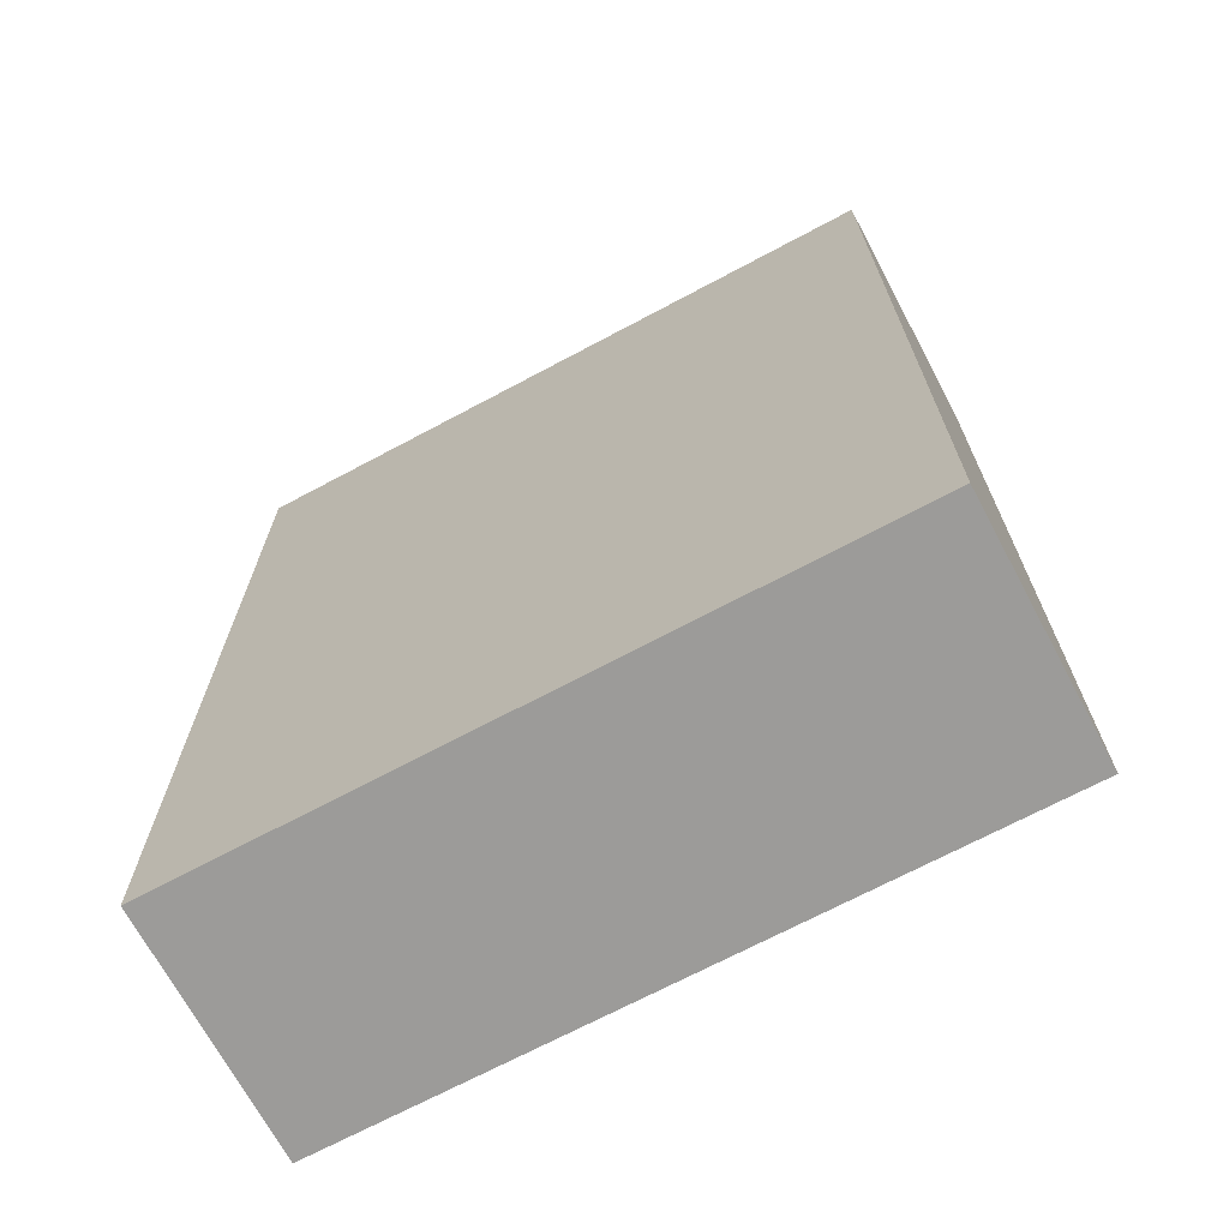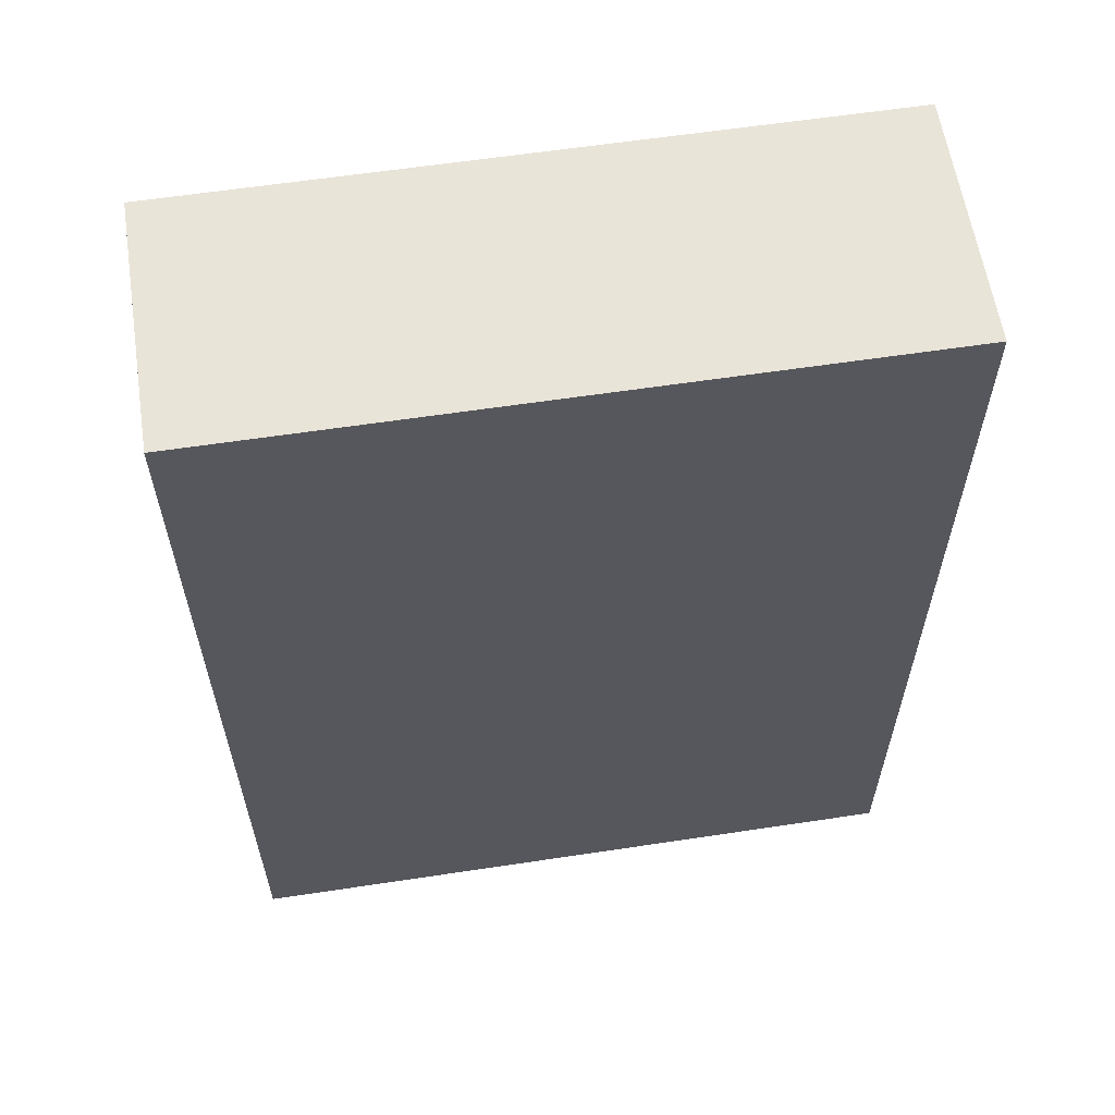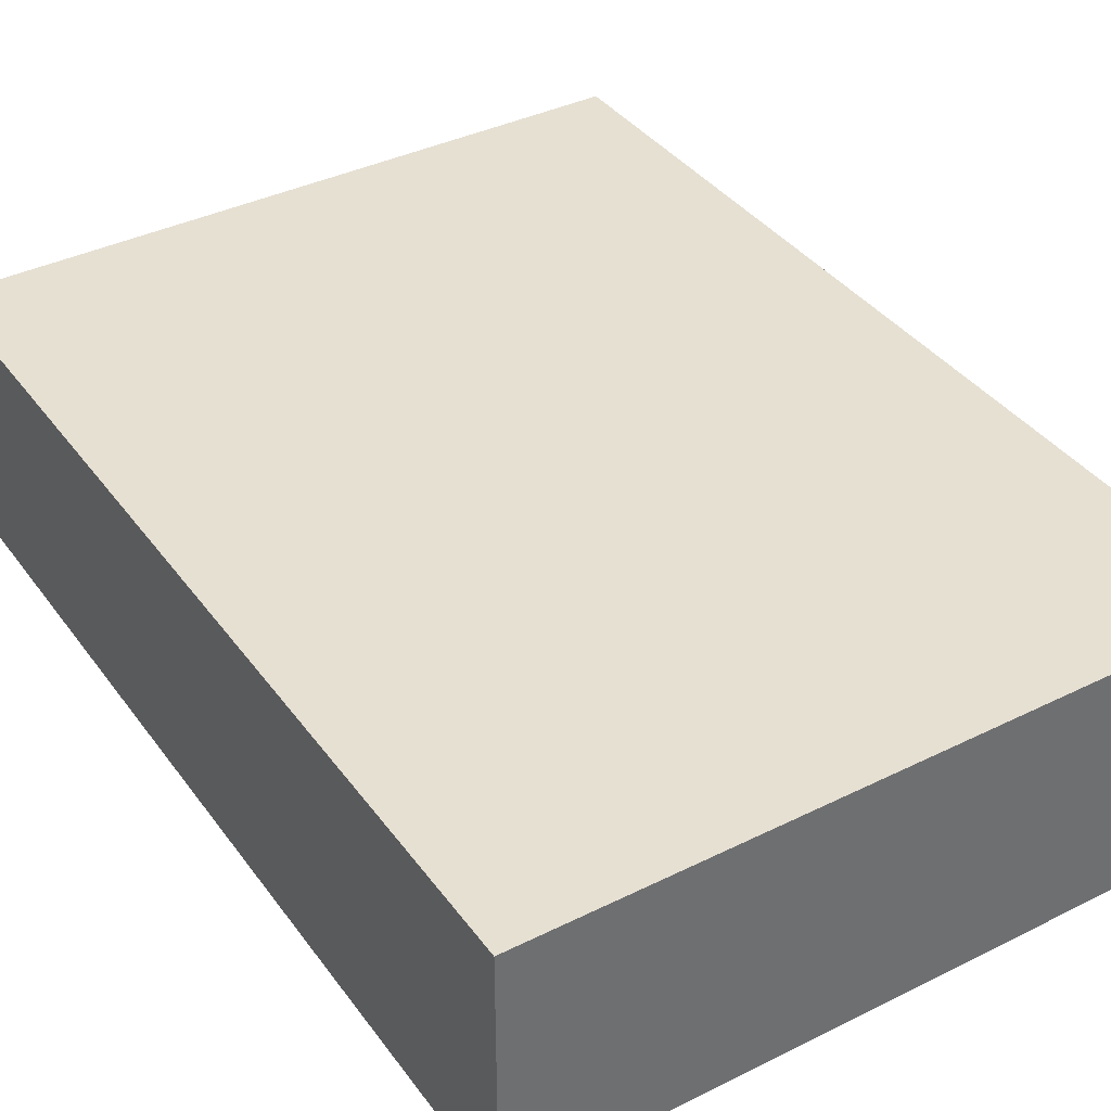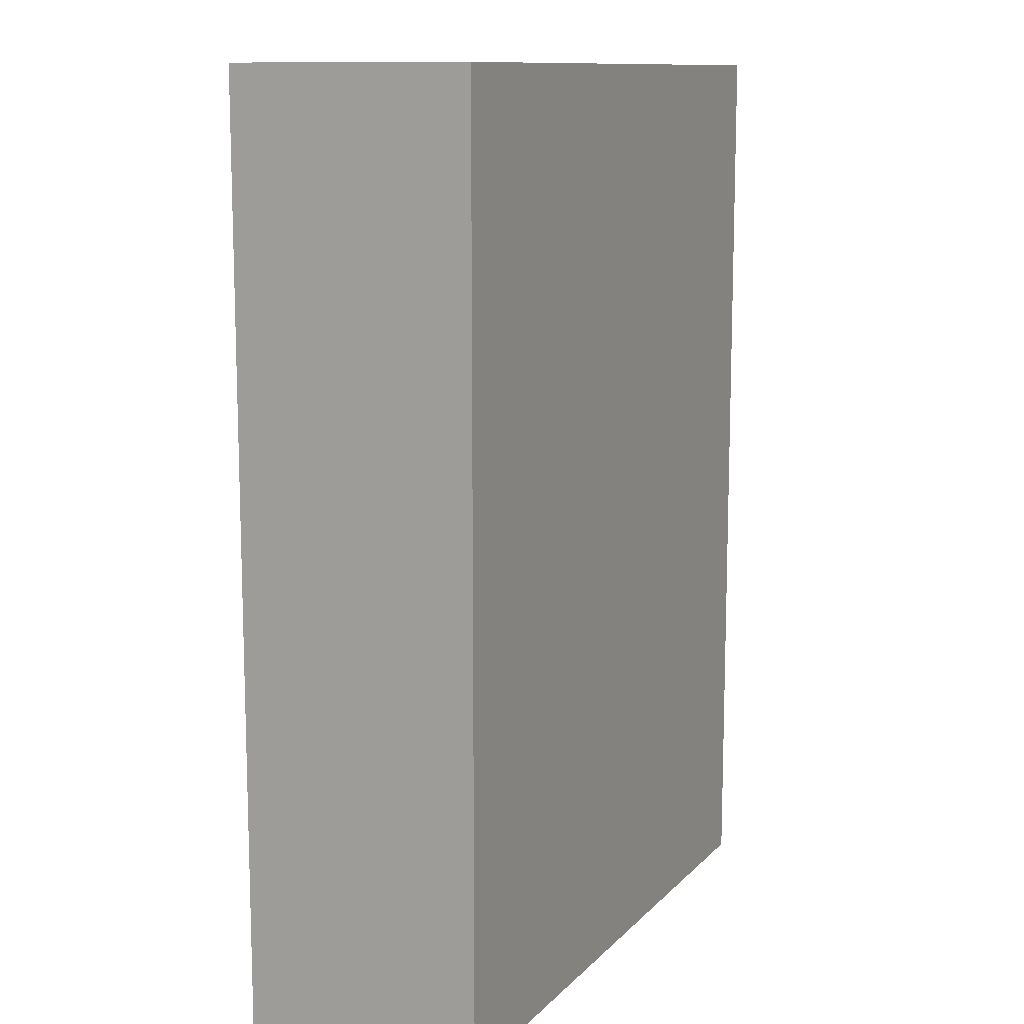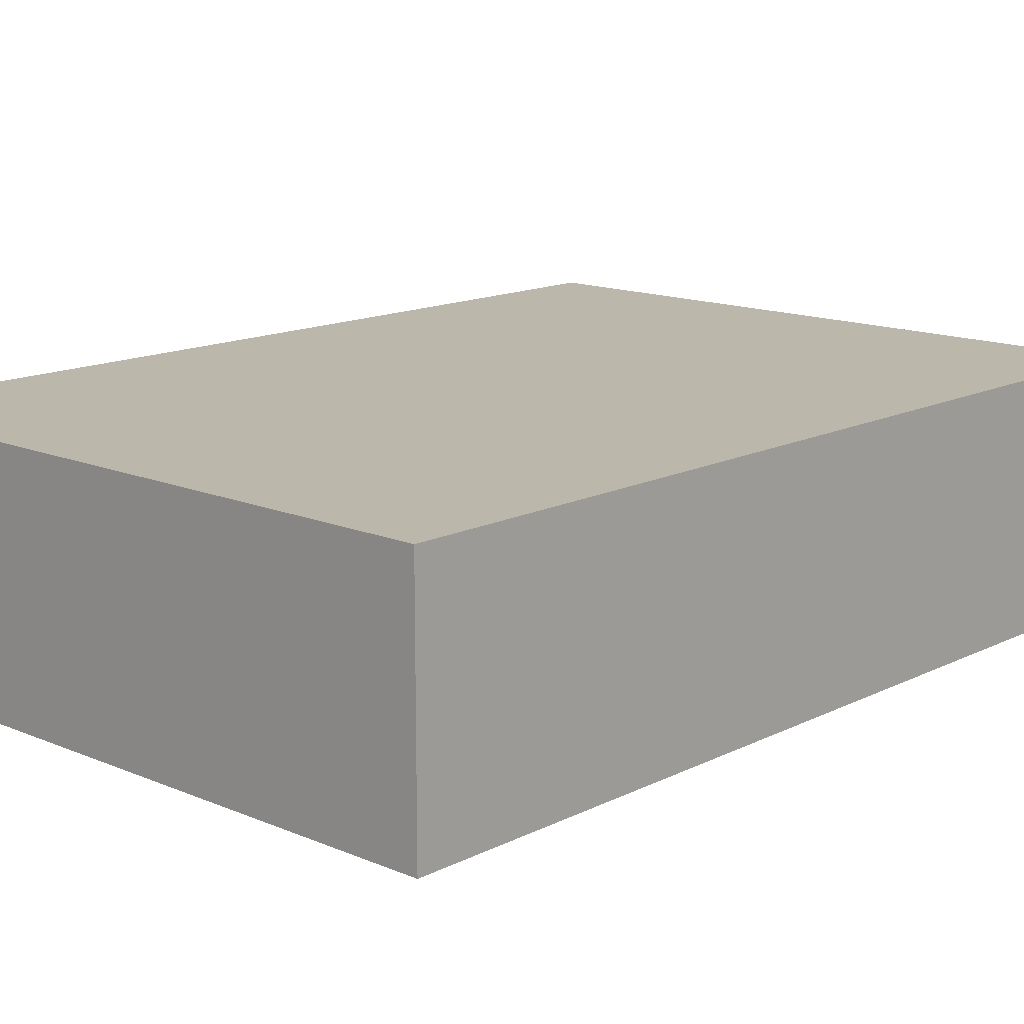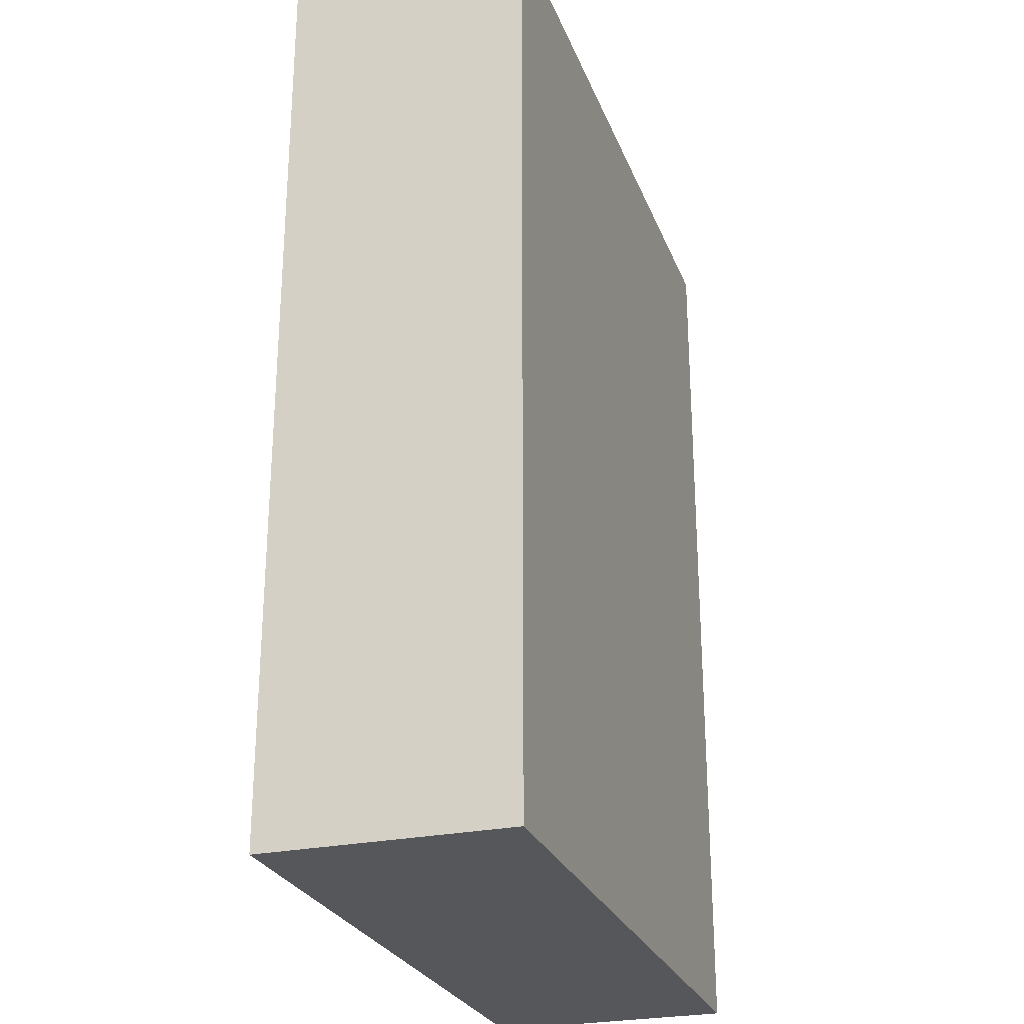
<metadata>
{"format":"obj","ext":"obj","renderer":"f3d","projection":"perspective","resolution":1024,"background":"white","views":[{"elev":-69.7,"azim":-151.9,"up":"+Y"},{"elev":60.4,"azim":-8.8,"up":"+Y"},{"elev":38.3,"azim":-32.1,"up":"+Z"},{"elev":11.5,"azim":-64.6,"up":"+Y"},{"elev":14.2,"azim":42.7,"up":"+Z"},{"elev":-26.5,"azim":-71.7,"up":"+Y"}]}
</metadata>
<code>
g default
v -0.4204 0.02152 -0.01425
v 0.5796 0.02152 -0.01425
v -0.4204 1.395 -0.01425
v 0.5796 1.395 -0.01425
v -0.4204 1.395 -0.3744
v 0.5796 1.395 -0.3744
v -0.4204 0.02152 -0.3744
v 0.5796 0.02152 -0.3744
g pCube1
f 1 2 4 3
f 3 4 6 5
f 5 6 8 7
f 7 8 2 1
f 2 8 6 4
f 7 1 3 5

</code>
